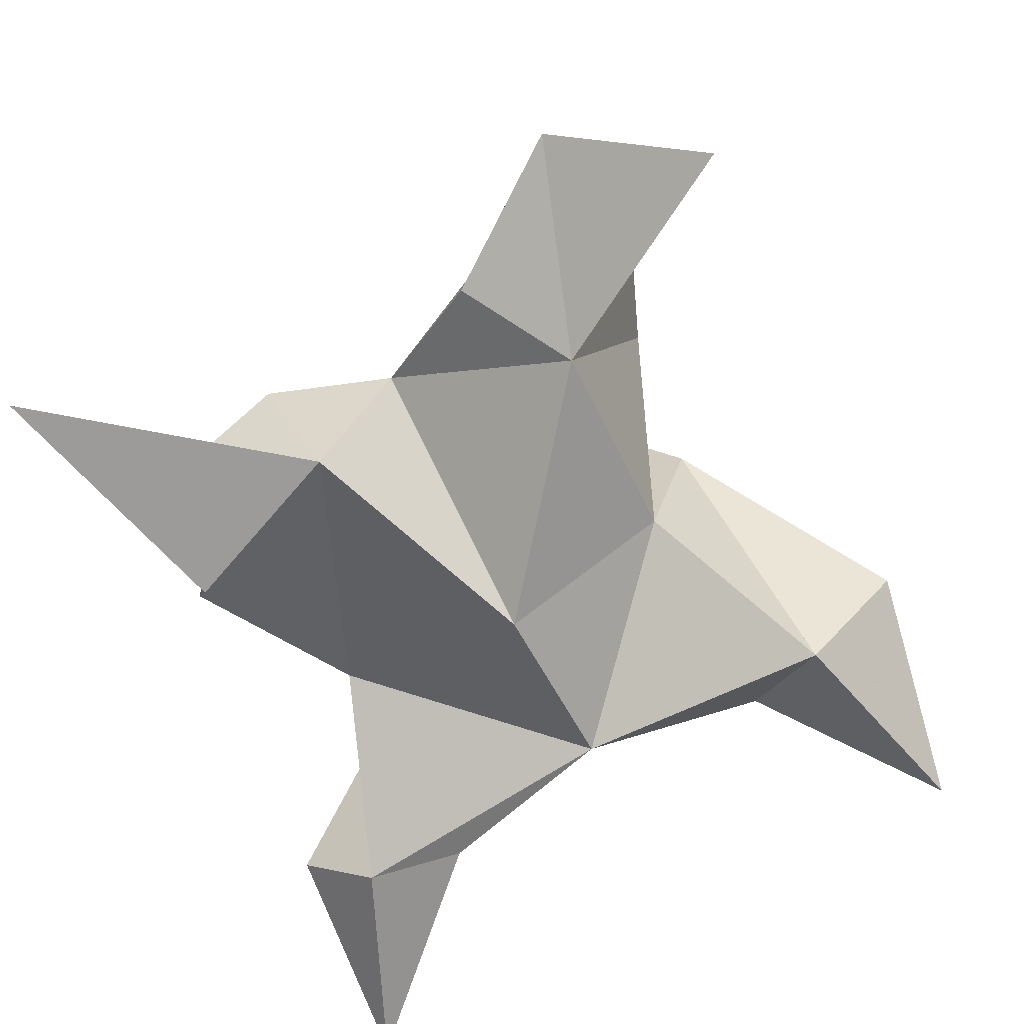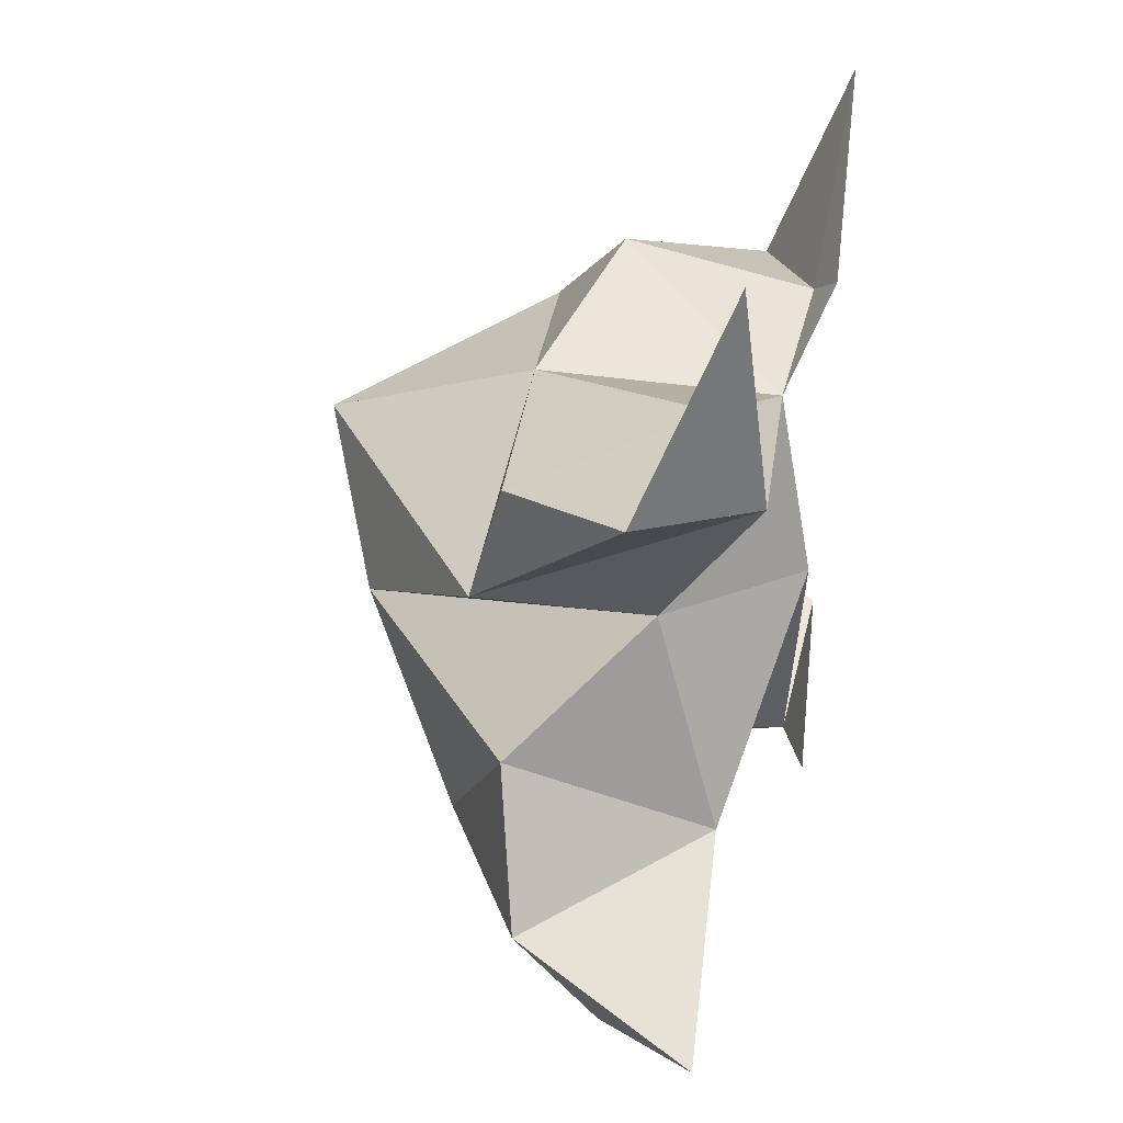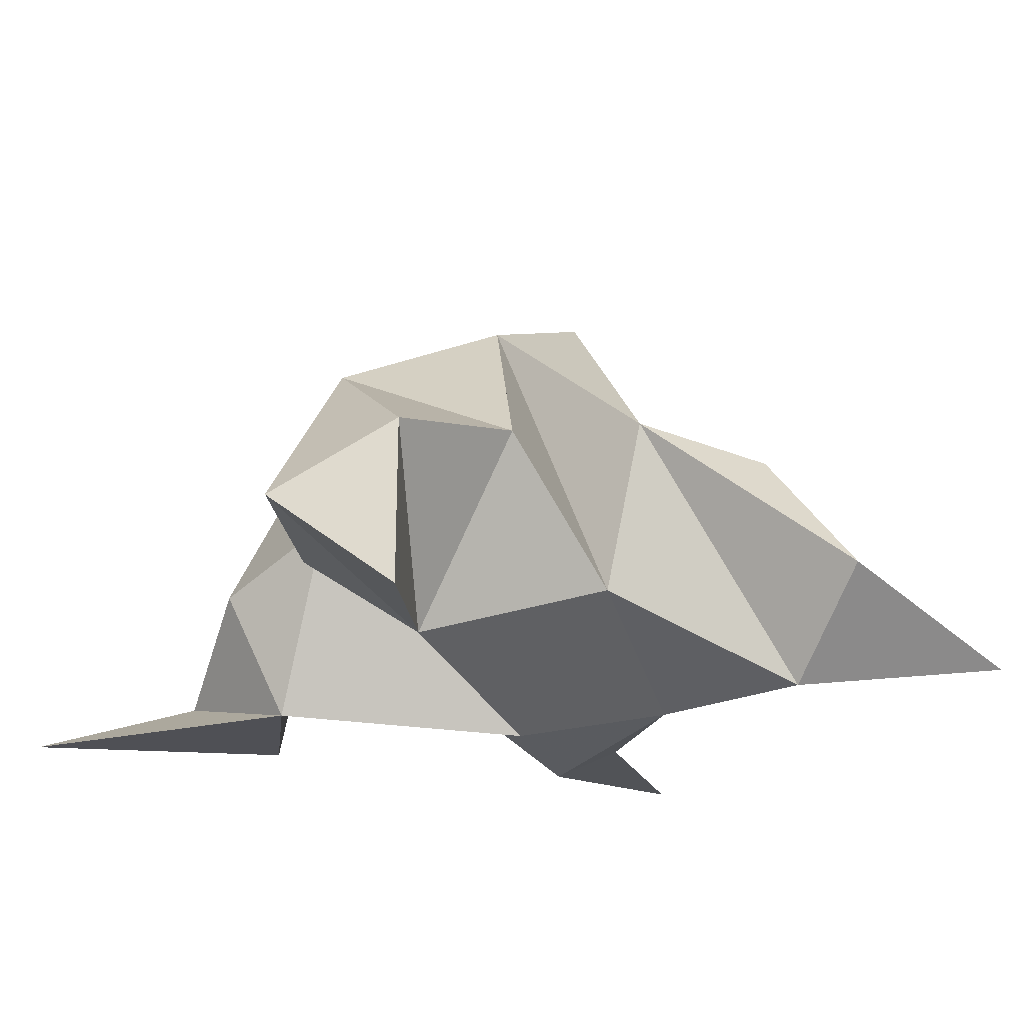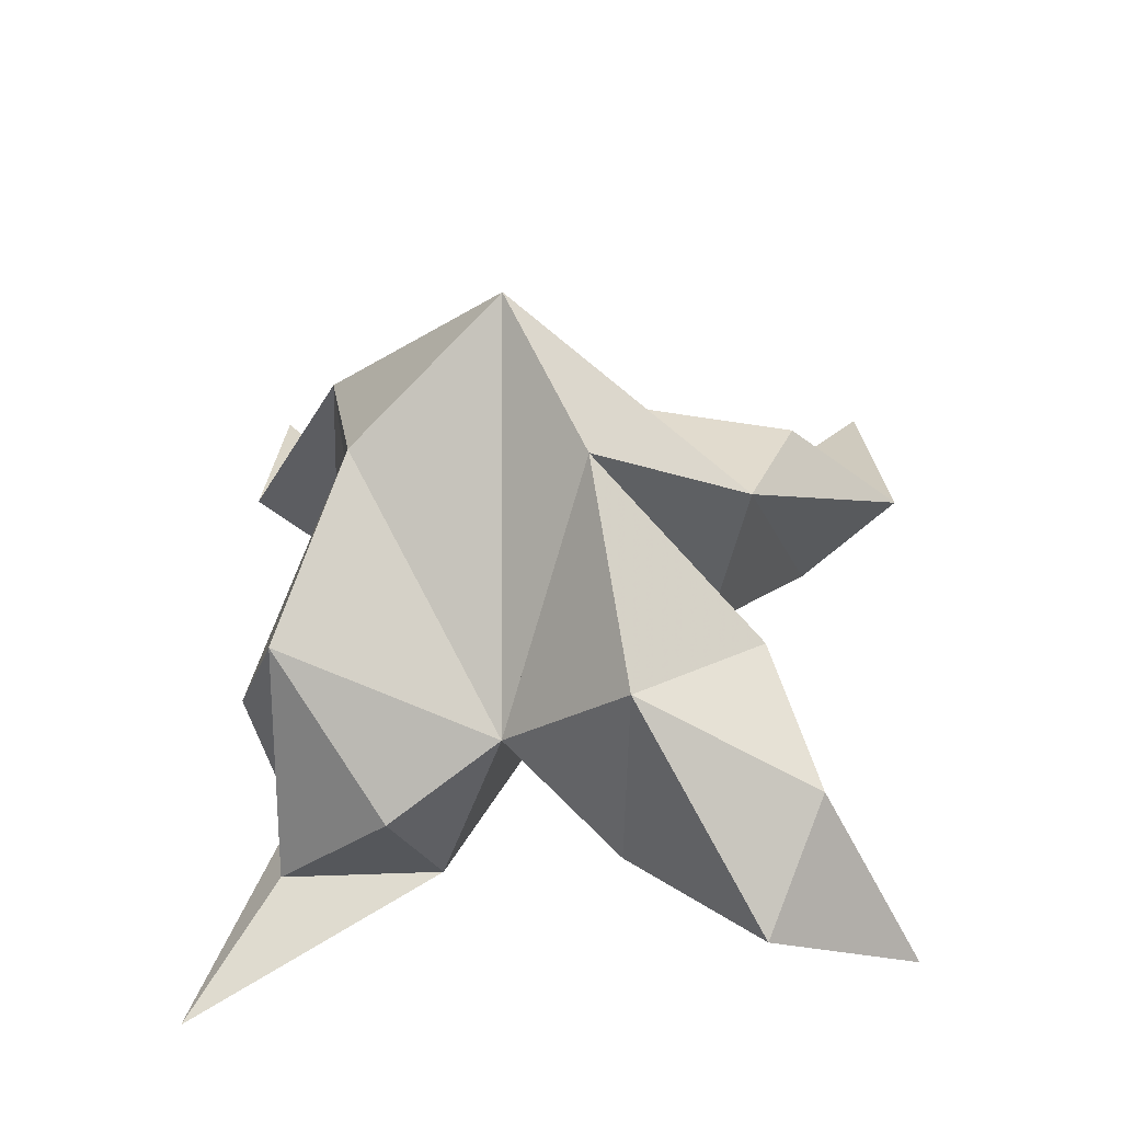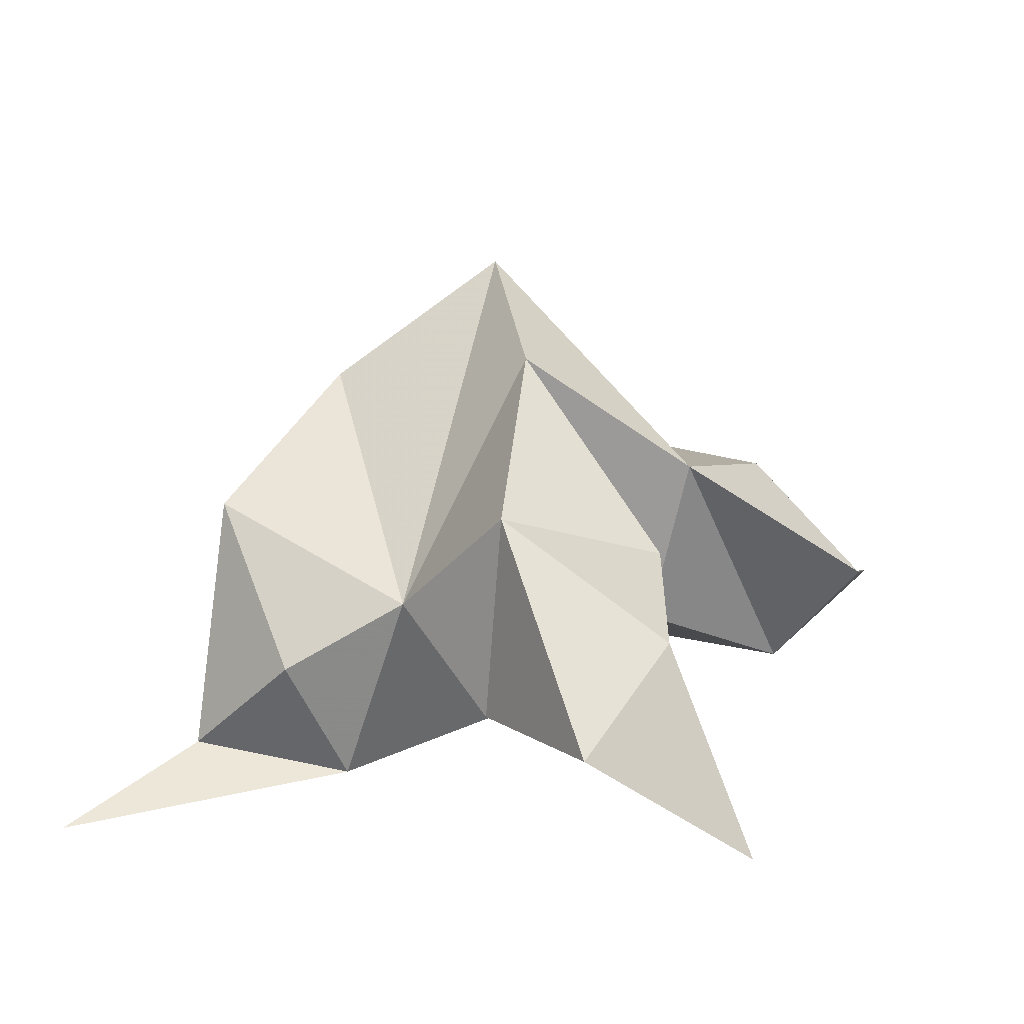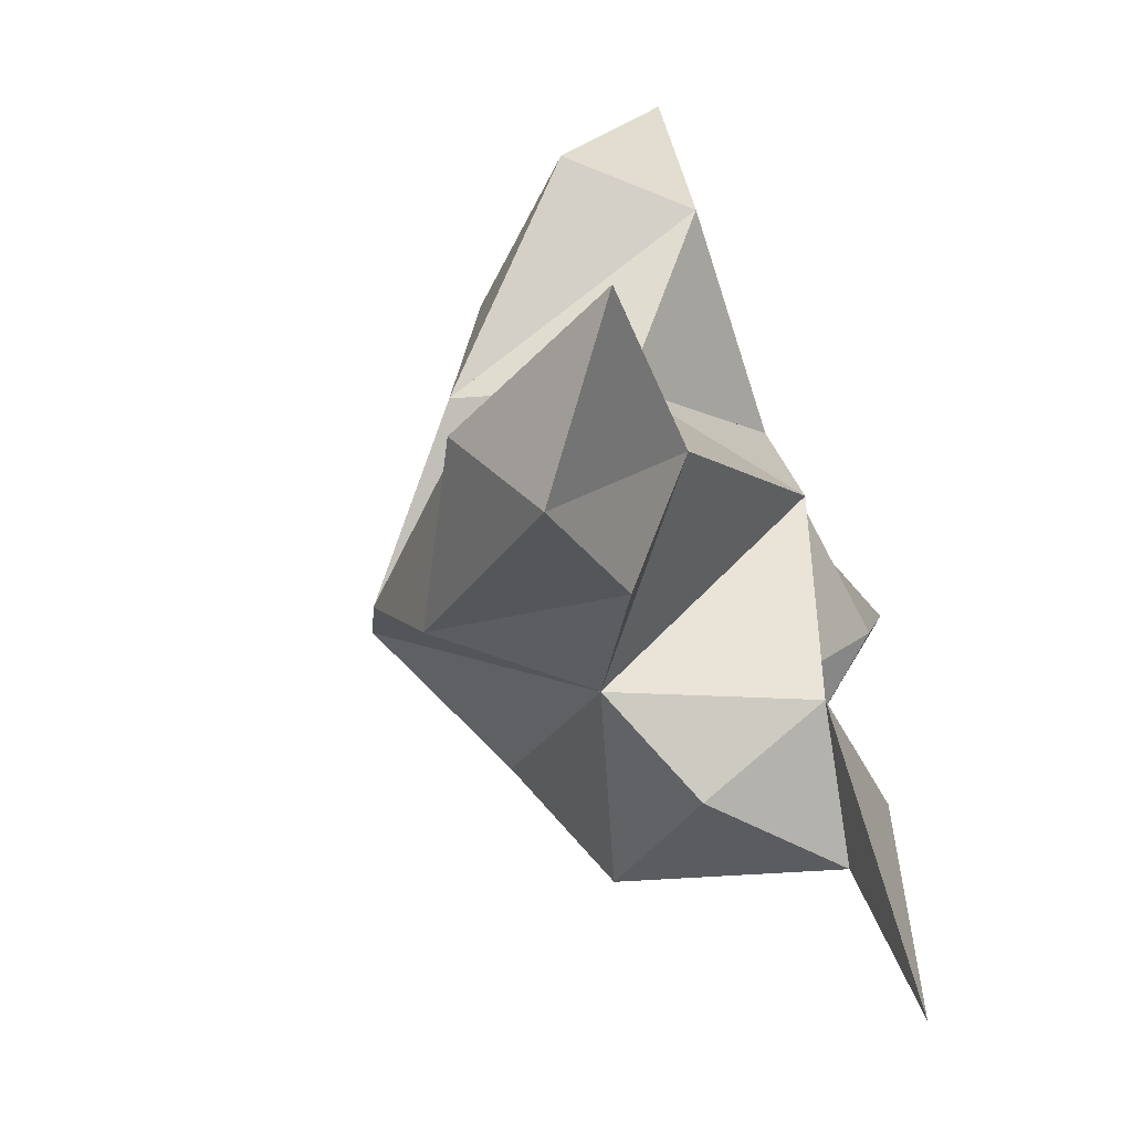
<metadata>
{"format":"obj","ext":"obj","renderer":"f3d","projection":"perspective","resolution":1024,"background":"white","views":[{"elev":-65.6,"azim":-144.9,"up":"+Y"},{"elev":35.6,"azim":-81.5,"up":"+Z"},{"elev":-13.9,"azim":-110.1,"up":"+Y"},{"elev":47.3,"azim":-166.3,"up":"+Y"},{"elev":21.4,"azim":-149.8,"up":"+Y"},{"elev":-55.7,"azim":-71.0,"up":"+Z"}]}
</metadata>
<code>
v -0.08298 0.1224 -0.03982
v -0.07155 0.15 -0.008829
v -0.1018 0.1252 -0.03853
v -0.09925 0.1559 -0.01044
v -0.08932 0.1488 0.007006
v -0.09486 0.1376 -0.06503
v -0.09511 0.1 -0.02577
v -0.08118 0.1864 -0.008713
v -0.09008 0.1065 0.006139
v -0.02256 0.1 0.03509
v -0.04685 0.1508 -0.001927
v -0.0492 0.1 -0.1088
v -0.04316 0.1 0.002167
v -0.05965 0.1662 -0.03187
v -0.05437 0.1488 -0.06363
v -0.07802 0.1261 -0.07859
v -0.05848 0.1073 -0.08033
v -0.05441 0.1 -0.06206
v -0.04433 0.1218 -0.05506
v -0.08483 0.1031 -0.06955
v -0.06004 0.114 -0.02883
v -0.05821 0.1373 0.01634
v -0.02863 0.1141 -0.000343
v -0.05827 0.1036 0.008988
v -0.1375 0.1104 0.0532
v -0.127 0.1539 -0.01415
v -0.1696 0.1109 -0.07397
v -0.1343 0.1057 0.01289
v -0.1021 0.1765 -0.03305
v -0.1174 0.1597 -0.06815
v -0.1182 0.125 -0.07485
v -0.1453 0.1295 -0.08886
v -0.1498 0.1436 -0.06753
v -0.135 0.1477 -0.04199
v -0.1292 0.1116 -0.05713
v -0.1216 0.1234 -0.01865
v -0.1302 0.1476 0.009589
v -0.1499 0.1256 0.01747
v -0.1182 0.1155 0.01964
f 1 2 4
f 1 2 7
f 1 2 8
f 1 2 14
f 1 2 21
f 1 2 29
f 1 3 4
f 1 3 6
f 1 3 7
f 1 3 29
f 1 4 7
f 1 4 8
f 1 4 29
f 1 6 7
f 1 6 8
f 1 6 14
f 1 6 15
f 1 6 20
f 1 6 29
f 1 7 20
f 1 7 21
f 1 8 14
f 1 8 29
f 1 14 15
f 1 14 19
f 1 14 21
f 1 15 19
f 1 15 20
f 1 19 20
f 1 19 21
f 1 20 21
f 2 4 5
f 2 4 7
f 2 4 8
f 2 4 9
f 2 4 29
f 2 5 8
f 2 5 9
f 2 5 11
f 2 7 9
f 2 7 21
f 2 8 11
f 2 8 14
f 2 8 29
f 2 9 11
f 2 9 21
f 2 11 14
f 2 11 21
f 2 14 21
f 3 4 7
f 3 4 29
f 3 4 36
f 3 6 7
f 3 6 29
f 3 6 30
f 3 6 35
f 3 7 35
f 3 7 36
f 3 29 30
f 3 29 34
f 3 29 36
f 3 30 34
f 3 30 35
f 3 34 35
f 3 34 36
f 3 35 36
f 4 5 8
f 4 5 9
f 4 5 26
f 4 7 9
f 4 7 36
f 4 8 26
f 4 8 29
f 4 9 26
f 4 9 36
f 4 26 29
f 4 26 36
f 4 29 36
f 5 8 11
f 5 8 26
f 5 9 11
f 5 9 22
f 5 9 24
f 5 9 26
f 5 9 37
f 5 9 39
f 5 11 22
f 5 22 24
f 5 26 37
f 5 37 39
f 6 7 20
f 6 7 35
f 6 8 14
f 6 8 29
f 6 14 15
f 6 15 16
f 6 15 20
f 6 16 20
f 6 29 30
f 6 30 31
f 6 30 35
f 6 31 35
f 7 9 21
f 7 9 36
f 7 20 21
f 7 35 36
f 8 11 14
f 8 26 29
f 9 11 13
f 9 11 21
f 9 11 22
f 9 13 21
f 9 13 22
f 9 13 24
f 9 22 24
f 9 26 28
f 9 26 36
f 9 26 37
f 9 28 36
f 9 28 37
f 9 28 39
f 9 37 39
f 10 13 23
f 10 13 24
f 10 23 24
f 11 13 21
f 11 13 22
f 11 13 23
f 11 14 21
f 11 22 23
f 12 17 18
f 12 17 20
f 12 18 20
f 13 22 23
f 13 22 24
f 13 23 24
f 14 15 19
f 14 19 21
f 15 16 17
f 15 16 18
f 15 16 19
f 15 16 20
f 15 17 18
f 15 17 20
f 15 18 19
f 15 18 20
f 15 19 20
f 16 17 18
f 16 17 20
f 16 18 19
f 16 18 20
f 16 19 20
f 17 18 20
f 18 19 20
f 19 20 21
f 22 23 24
f 25 28 38
f 25 28 39
f 25 38 39
f 26 28 36
f 26 28 37
f 26 28 38
f 26 29 36
f 26 37 38
f 27 32 33
f 27 32 35
f 27 33 35
f 28 37 38
f 28 37 39
f 28 38 39
f 29 30 34
f 29 34 36
f 30 31 32
f 30 31 33
f 30 31 34
f 30 31 35
f 30 32 33
f 30 32 35
f 30 33 34
f 30 33 35
f 30 34 35
f 31 32 33
f 31 32 35
f 31 33 34
f 31 33 35
f 31 34 35
f 32 33 35
f 33 34 35
f 34 35 36
f 37 38 39

</code>
